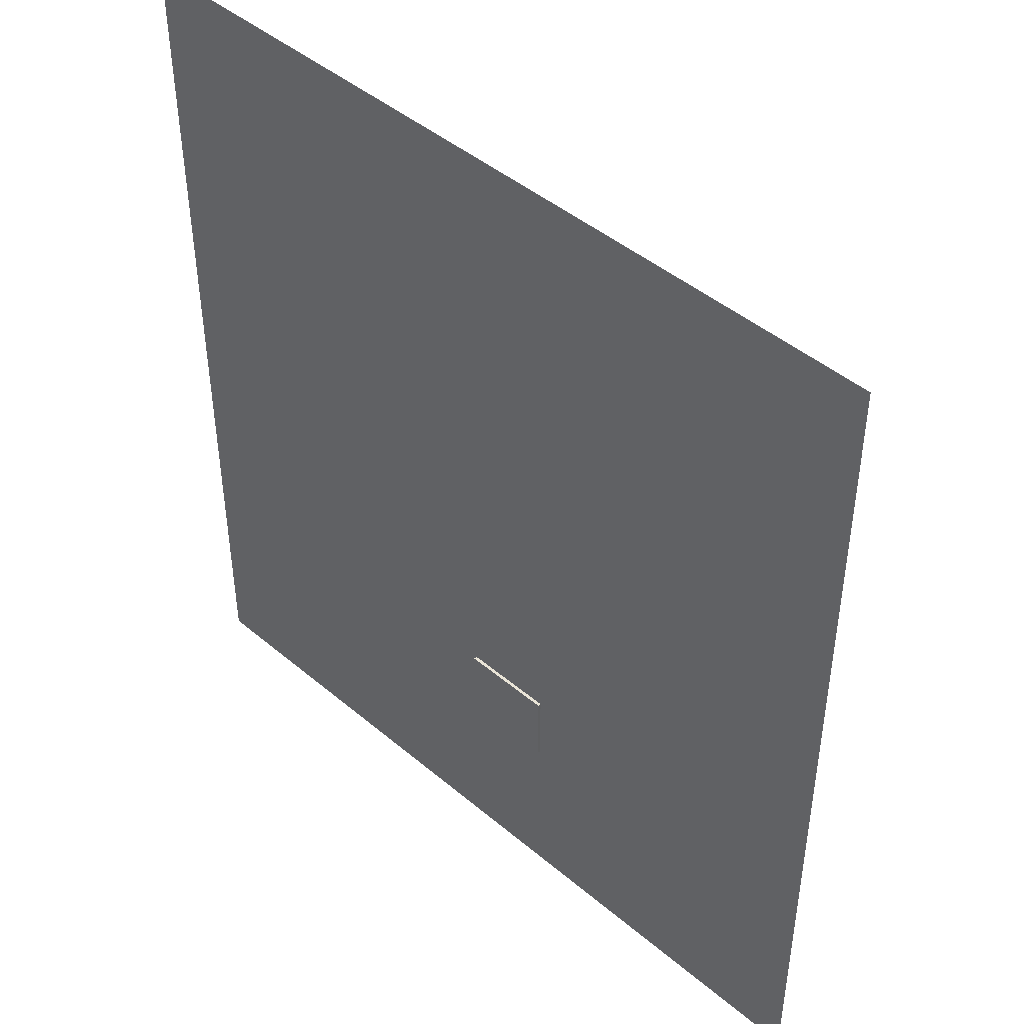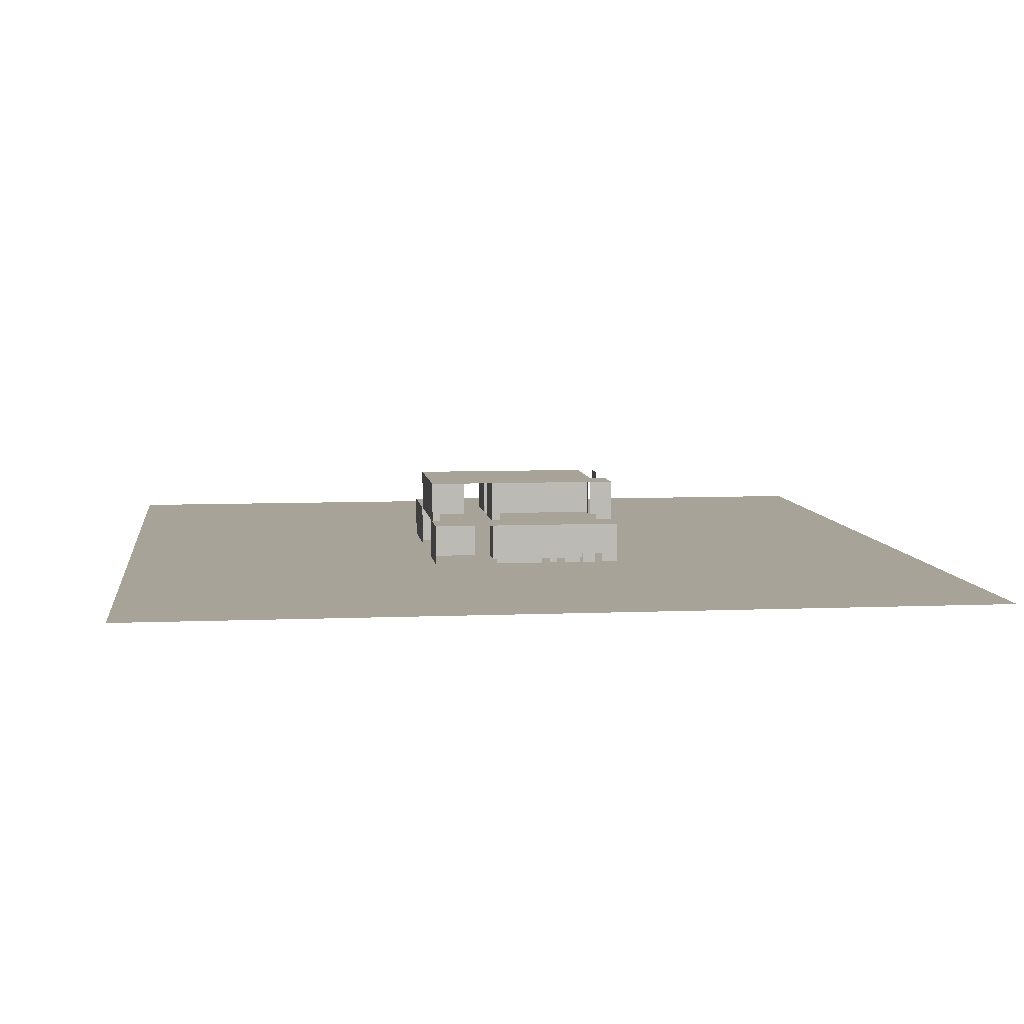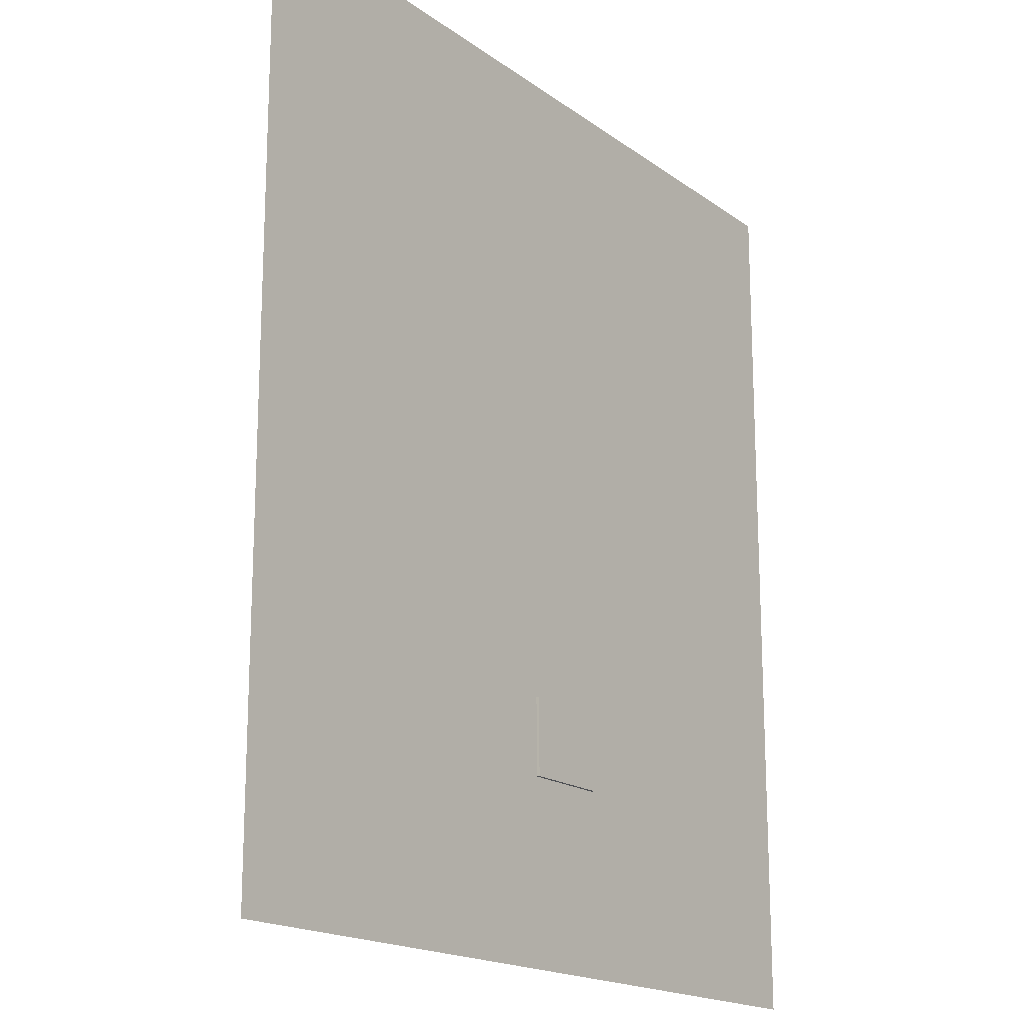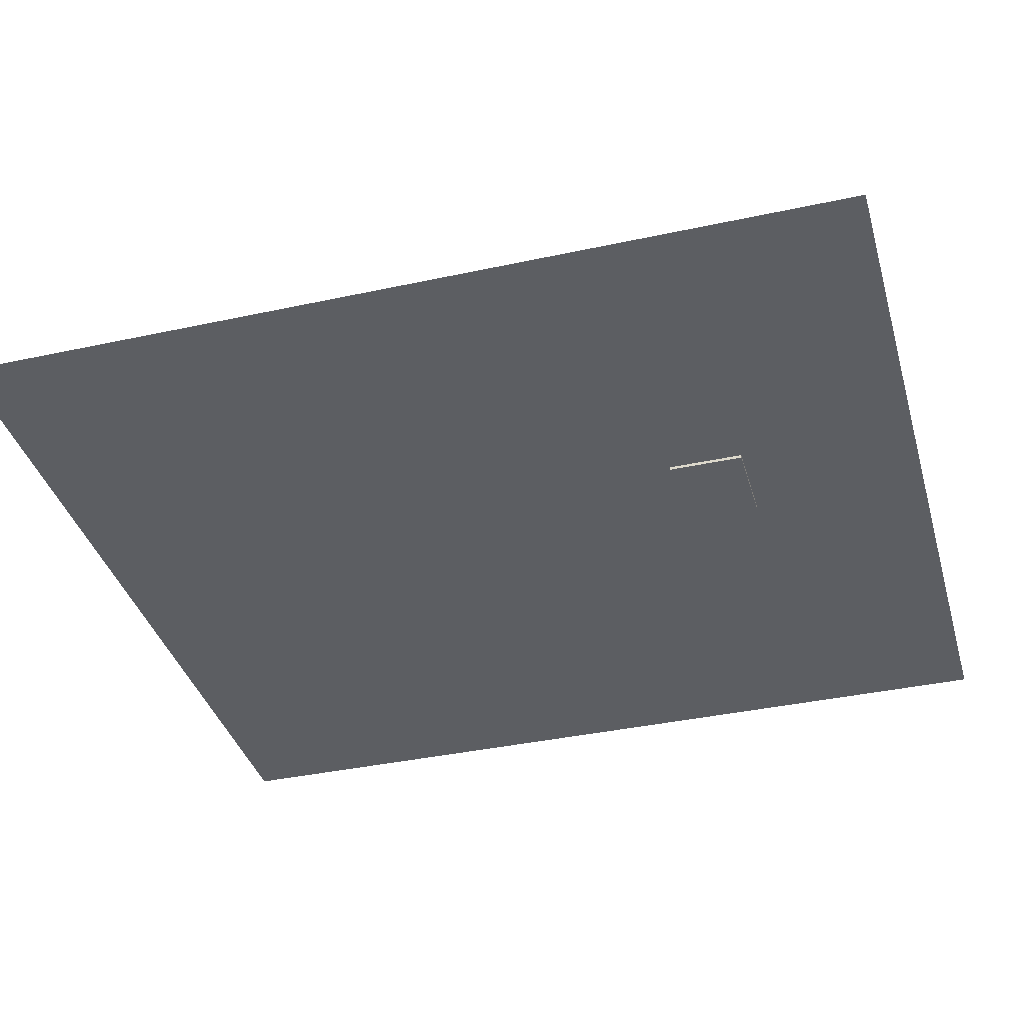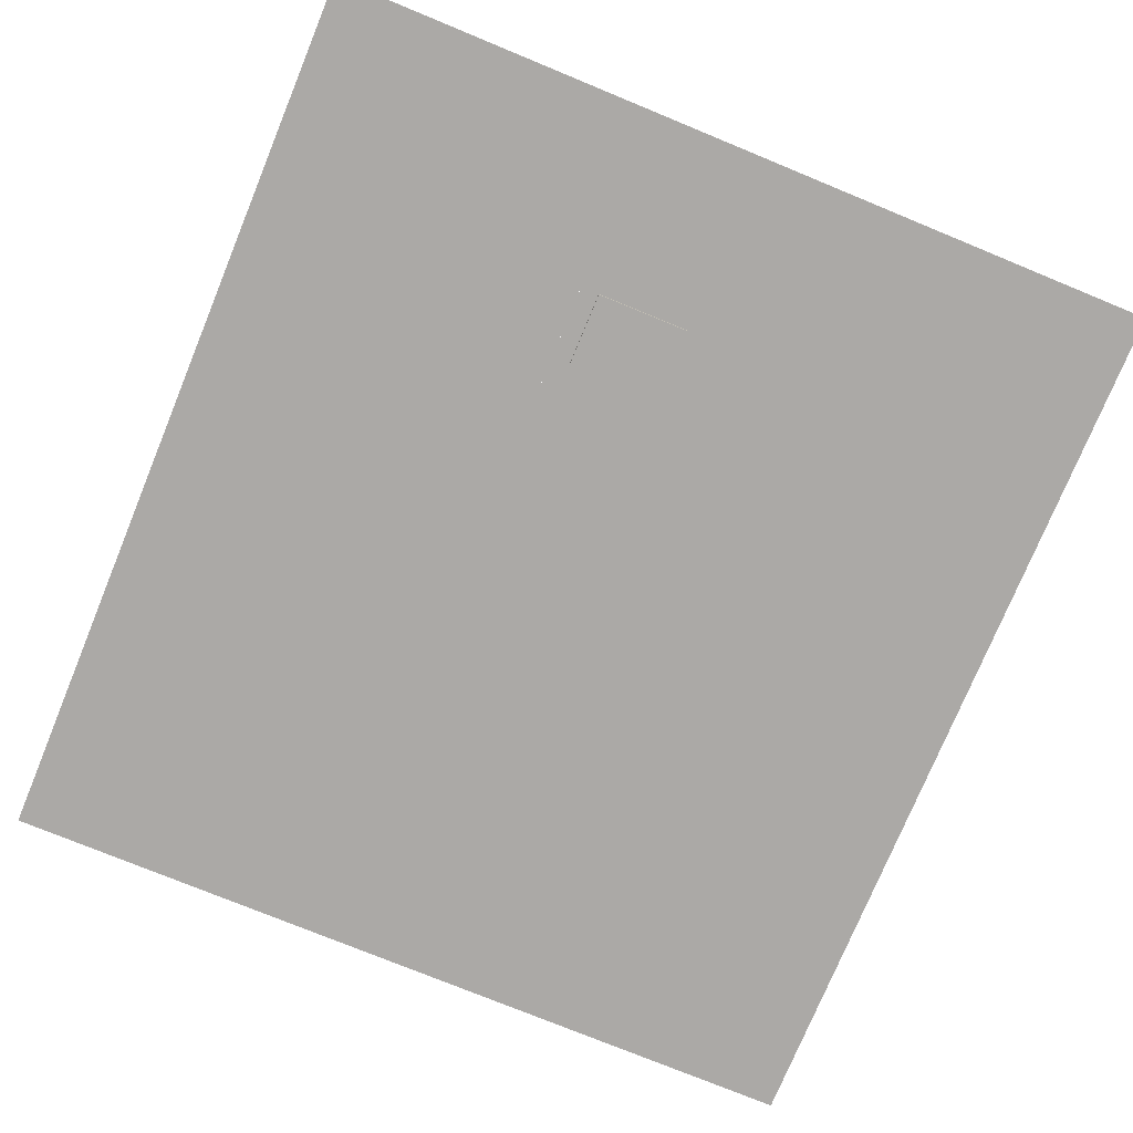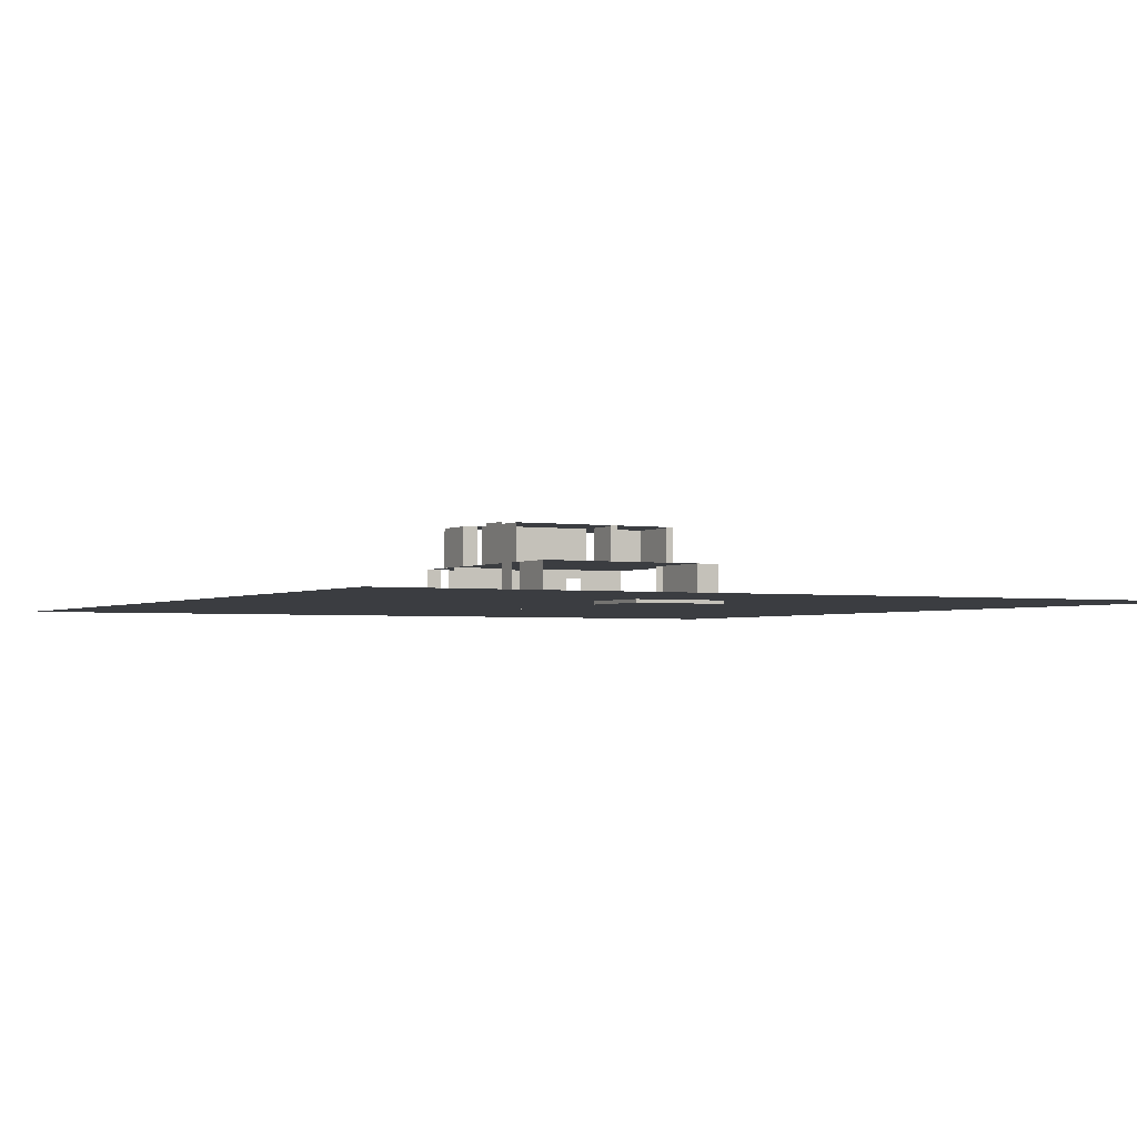
<metadata>
{"format":"obj","ext":"obj","renderer":"f3d","projection":"perspective","resolution":1024,"background":"white","views":[{"elev":45.2,"azim":44.2,"up":"+Z"},{"elev":6.9,"azim":-7.1,"up":"+Y"},{"elev":-17.6,"azim":-54.2,"up":"+Z"},{"elev":-37.5,"azim":105.6,"up":"+Y"},{"elev":-75.5,"azim":157.6,"up":"+Y"},{"elev":-2.4,"azim":151.7,"up":"+Y"}]}
</metadata>
<code>
o 1planta_paredes_Plano
v -1 0 -1
v 11 0 -1
v -1 0 -1
v -1 0 -1
v 11 0 3
v -1 0 15
v 3 0 15
v 11 0 -1
v -1 0 -1
v -1 0 15
v 11 0 11
v 3 0 11
v 11 0 15
v 11 2.5 -1
v -1 2.5 -1
v 11 2.5 3
v 11 2.5 11
v 3 2.5 11
v 3 2.5 15
v 11 2.5 15
v 6 0 15
v 7 0 15
v 10 0 15
v 6 2.5 15
v 7 2.5 15
v 10 2.5 15
v 6.5 0 15
v 6.5 2.5 15
v 7.5 0 15
v 7.5 2.5 15
v 9.5 0 15
v 9.5 2.5 15
v 8.5 0 15
v 8.75 0 15
v 8.5 2.5 15
v 8.75 2.5 15
v -1 2.5 15
v 11 0 2.005
v 11 0 2.005
v 11 2.5 2.005
v 0.51 0 -1
v 0.51 2.5 -1
v -1 0 -1
v 0.51 0 3
v 0.51 2.5 3
v -1 0 -1
v -1 2.5 4.375
v -1 0 4.375
v -1 2.5 11
v -1 0 11
v 11 0 4.301
v 11 2.5 4.301
v 8.75 0 18
v 8.75 0 18
v -1 0 3
v -1 2.5 3
v 1.01 0 3
v 1.01 2.5 3
v 7 0 11
v 7 2.5 11
v 5.995 0 11
v 5.995 2.5 11
f 11 60 17
f 13 26 23
f 34 32 36
f 22 28 27
f 39 14 8
f 42 1 41
f 41 45 42
f 13 20 26
f 22 25 28
f 29 35 30
f 7 24 19
f 39 40 14
f 42 15 1
f 41 44 45
f 34 31 32
f 29 33 35
f 7 21 24
f 48 15 47
f 10 49 37
f 5 52 16
f 48 1 15
f 10 50 49
f 5 51 52
f 45 55 56
f 44 58 57
f 61 18 62
f 11 59 60
f 45 44 55
f 44 45 58
f 61 12 18
l 1 3
l 3 4
l 10 6
l 2 38
l 38 39
l 4 9
l 53 54
o 1planta_pared_frontal_Plano.013
v 3 0 11
v 3 0 13
v 3 2.5 11
v 3 2.5 13
v 3 0 13
v 3 2.5 13
v 9 0 13
v 9 2.5 13
v 9 0 11
v 9 0 13
v 9 2.5 11
v 9 2.5 13
v -1 0 11
v -1 2.5 11
v 3 2.5 11
v 1.964 0 11
v 3 1.956 11
v 1.964 1.956 11
f 72 73 74
f 80 77 76
f 63 66 65
f 72 71 73
f 76 75 80
f 75 78 80
f 80 79 77
f 63 64 66
f 68 69 70
f 68 67 69
o 1planta_piso_Plano.015
v 11 0 15
v -1 0 -1
v -1 0 15
v 11 0 -1
f 82 81 84
f 82 83 81
o 1planta_techo_Plano.017
v 11 2.5 15
v -1 2.5 -1
v -1 2.5 15
v 11 2.5 -1
f 86 85 88
f 86 87 85
o concreto_Plano.002
v 10 0 -5
v 10 0 -10
v 4 0 -5
v 4 0 -10
v 4.14 0 -5.14
v 9.86 0 -5.14
v 9.86 0 -9.86
v 4.14 0 -9.86
v 4.14 -0.2 -5.14
v 4.14 -0.2 -9.86
v 9.86 -0.2 -5.14
v 9.86 -0.2 -9.86
v 10 0 -5
v 11 0 -5
v 10 0 -10
v 11 0 -10
v -1 0 -5
v -1 0 -10
v 4 0 -1
v -1 0 -1
v 3 0 15
v 11 0 15
v 8.75 0 15
v -1 0 11
v 8.75 0 18
v 11 0 18
v 3 0 18
v -1 0 15
v -1 0 18
v -6 0 15
v -6 0 18
v -6 0 11
v 3 0 35
v -1 0 35
v -6 0 35
f 95 96 98
f 95 94 89
f 93 96 92
f 94 93 91
f 96 95 90
f 96 93 97
f 94 95 100
f 93 94 99
f 102 101 103
f 91 92 106
f 91 105 108
f 116 118 120
f 111 113 114
f 115 109 116
f 117 116 118
f 95 98 100
f 95 89 90
f 93 92 91
f 94 91 89
f 96 90 92
f 96 97 98
f 94 100 99
f 93 99 97
f 102 103 104
f 91 106 105
f 91 108 107
f 116 120 112
f 111 114 110
f 115 116 117
f 117 118 119
f 117 119 123
f 115 117 122
f 117 123 122
f 115 122 121
o pasto_Plano.003
v 11 0 15
v -1 0 -1
v 11 0 -1
v 11 0 35
v -21 0 -1
v -21 0 15
v -21 0 35
v -1 0 -21
v -21 0 -21
v 31 0 15
v 31 0 -1
v 31 0 35
v 31 0 -21
v 4 0 -5
v 11 0 -10
v -1 0 -10
v 4 0 -1
v 11 0 -5
v 11 0 -1
v 11 0 -21
v -1 0 -21
v -5.971 0 15
v -5.971 0 -1
v -5.971 0 35
v -5.971 0 -21
v -1 0 11
v -21 0 11
v -5.971 0 11
v -21 0 17.99
v -5.971 0 17.99
v 3 0 15
v 8.75 0 15
v 8.75 0 18
v 3 0 18
v 11 0 18
v 3 0 35
f 146 150 151
f 145 152 153
f 125 148 146
f 127 133 124
f 124 134 126
f 137 142 140
f 138 126 136
f 146 132 128
f 125 151 149
f 151 129 145
f 153 130 147
f 157 155 156
f 146 128 150
f 145 129 152
f 126 134 136
f 127 135 133
f 124 133 134
f 137 141 142
f 146 148 132
f 125 146 151
f 151 150 129
f 153 152 130
f 127 157 158
f 157 154 155
f 127 159 157
f 148 125 131
f 136 131 138
f 131 139 138
l 139 144
l 138 143
o agua_Plano.005
v 4.14 -0.2 -5.14
v 4.14 -0.2 -9.86
v 9.86 -0.2 -5.14
v 9.86 -0.2 -9.86
f 162 163 161
f 162 161 160
o 2planta_paredes_Plano.001
v 11.01 2.5 6.336
v -0.9852 2.5 12.33
v 11.01 5 12.33
v 11.01 2.5 12.33
v -0.9852 2.5 4.332
v -0.9852 5 12.33
v -0.9852 5 4.332
v 11.01 2.5 4.336
v 11.01 5 4.336
v 11.01 2.5 9.666
v 11.01 5 9.666
v 10.01 2.5 12.33
v 10.01 5 12.33
v 10.01 2.5 9.666
v 10.01 5 9.666
v -0.9852 2.5 8.333
v -0.9852 5 8.333
v 10.01 2.5 8.333
v 10.01 5 8.333
v 2.999 5 8.333
v 2.999 2.5 8.333
v 1.51 5 8.333
v 1.51 2.5 8.333
v 11.01 5 6.336
v 2.999 2.5 4.333
v 2.999 5 4.333
v 2.999 2.5 7.333
v 2.999 5 7.333
v 2.999 2.5 12.33
v 2.999 2.5 12.33
v 2.999 5 12.33
v 2.999 2.5 9.333
v 2.999 5 9.333
v -0.4852 2.5 12.33
v -0.4852 5 12.33
v -0.4852 2.5 4.332
v -0.4852 5 4.332
v 3.499 2.5 12.33
v 3.499 5 12.33
v 3.499 2.5 4.333
v 3.499 5 4.333
f 177 174 173
f 183 181 184
f 171 187 172
f 175 166 176
f 170 179 180
f 180 186 179
f 177 178 174
f 183 182 181
f 188 191 189
f 174 166 173
f 166 167 173
f 175 167 166
f 179 165 169
f 179 169 180
f 170 168 179
f 180 185 186
f 192 196 194
f 165 198 169
f 170 199 168
f 194 201 192
f 189 203 188
f 171 164 187
f 188 190 191
f 192 195 196
f 165 197 198
f 170 200 199
f 194 202 201
f 189 204 203
l 192 193
o 2plantatecho_Plano.016
v 11.01 5 12.33
v -0.9852 5 12.33
v -0.9852 5 4.332
v 11.01 5 9.666
v 10.01 5 4.332
v 10.01 5 9.666
f 206 205 210
f 210 209 207
f 205 208 210
f 207 206 210
o 2plantatextura_Plano.014
v 10.01 5 9
v 10.01 2.5 4.332
v 10.01 5 4.332
v 10.01 2.5 9
f 214 213 211
f 214 212 213

</code>
